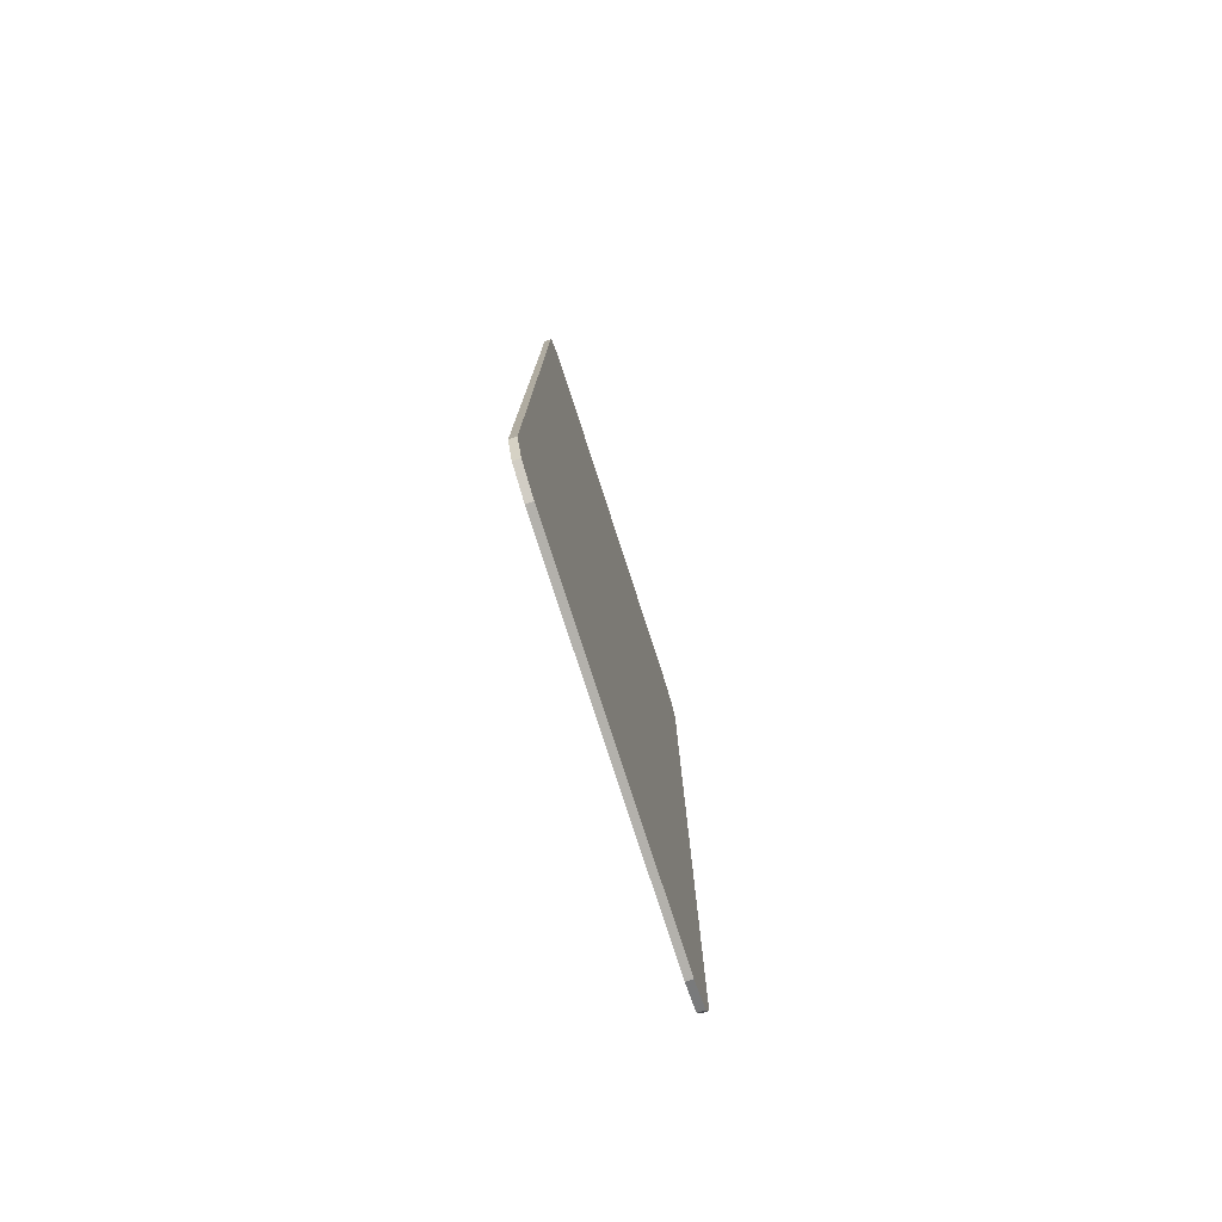
<metadata>
{"format":"obj","ext":"obj","renderer":"f3d","projection":"perspective","resolution":1024,"background":"white","views":[{"elev":-79.1,"azim":-72.0,"up":"+Z"}]}
</metadata>
<code>
v 0.01959 -0.0125 0.3024
v 0.01857 -0.0125 0.3067
v 0.01185 -0.0125 0.3084
v 0.01479 -0.0125 0.2928
v 0.009522 -0.0125 0.2886
v 0.00105 -0.0125 0.2868
v 0.02259 -0.0125 0.3084
v 0.01857 -0.0125 0.3067
v 0.01959 -0.0125 0.3024
v 0.02259 -0.0125 0.3084
v 0.01185 -0.0125 0.3084
v 0.01857 -0.0125 0.3067
v 0.01179 -0.0125 0.2868
v 0.009522 -0.0125 0.2886
v 0.01479 -0.0125 0.2928
v 0.01179 -0.0125 0.2868
v 0.00105 -0.0125 0.2868
v 0.009522 -0.0125 0.2886
v 0.08523 -0.0125 0.3257
v 0.08369 -0.0125 0.3321
v 0.07362 -0.0125 0.3347
v 0.08973 -0.0125 0.3347
v 0.08369 -0.0125 0.3321
v 0.08523 -0.0125 0.3257
v 0.08973 -0.0125 0.3347
v 0.07362 -0.0125 0.3347
v 0.08369 -0.0125 0.3321
v 0.05562 -0.0125 0.2665
v 0.04772 -0.0125 0.2601
v 0.03501 -0.0125 0.2575
v 0.05112 -0.0125 0.2575
v 0.04772 -0.0125 0.2601
v 0.05562 -0.0125 0.2665
v 0.05112 -0.0125 0.2575
v 0.03501 -0.0125 0.2575
v 0.04772 -0.0125 0.2601
v 0.2629 -0.0125 0.3024
v 0.2618 -0.0125 0.3067
v 0.2551 -0.0125 0.3084
v 0.1693 -0.0125 0.3024
v 0.1745 -0.0125 0.3067
v 0.183 -0.0125 0.3084
v 0.1645 -0.0125 0.2928
v 0.1655 -0.0125 0.2886
v 0.1722 -0.0125 0.2868
v 0.2581 -0.0125 0.2928
v 0.2528 -0.0125 0.2886
v 0.2443 -0.0125 0.2868
v 0.2659 -0.0125 0.3084
v 0.2618 -0.0125 0.3067
v 0.2629 -0.0125 0.3024
v 0.2659 -0.0125 0.3084
v 0.2551 -0.0125 0.3084
v 0.2618 -0.0125 0.3067
v 0.1723 -0.0125 0.3084
v 0.1745 -0.0125 0.3067
v 0.1693 -0.0125 0.3024
v 0.1723 -0.0125 0.3084
v 0.183 -0.0125 0.3084
v 0.1745 -0.0125 0.3067
v 0.1615 -0.0125 0.2868
v 0.1655 -0.0125 0.2886
v 0.1645 -0.0125 0.2928
v 0.1615 -0.0125 0.2868
v 0.1722 -0.0125 0.2868
v 0.1655 -0.0125 0.2886
v 0.2551 -0.0125 0.2868
v 0.2528 -0.0125 0.2886
v 0.2581 -0.0125 0.2928
v 0.2551 -0.0125 0.2868
v 0.2443 -0.0125 0.2868
v 0.2528 -0.0125 0.2886
v 0.2379 -0.0125 0.2526
v 0.2369 -0.0125 0.2568
v 0.2302 -0.0125 0.2586
v 0.1443 -0.0125 0.2526
v 0.1496 -0.0125 0.2568
v 0.1581 -0.0125 0.2586
v 0.1395 -0.0125 0.243
v 0.1406 -0.0125 0.2387
v 0.1473 -0.0125 0.237
v 0.2331 -0.0125 0.243
v 0.2279 -0.0125 0.2387
v 0.2194 -0.0125 0.237
v 0.2409 -0.0125 0.2586
v 0.2369 -0.0125 0.2568
v 0.2379 -0.0125 0.2526
v 0.2409 -0.0125 0.2586
v 0.2302 -0.0125 0.2586
v 0.2369 -0.0125 0.2568
v 0.1473 -0.0125 0.2586
v 0.1496 -0.0125 0.2568
v 0.1443 -0.0125 0.2526
v 0.1473 -0.0125 0.2586
v 0.1581 -0.0125 0.2586
v 0.1496 -0.0125 0.2568
v 0.1365 -0.0125 0.237
v 0.1406 -0.0125 0.2387
v 0.1395 -0.0125 0.243
v 0.1365 -0.0125 0.237
v 0.1473 -0.0125 0.237
v 0.1406 -0.0125 0.2387
v 0.2301 -0.0125 0.237
v 0.2279 -0.0125 0.2387
v 0.2331 -0.0125 0.243
v 0.2301 -0.0125 0.237
v 0.2194 -0.0125 0.237
v 0.2279 -0.0125 0.2387
v 0.3285 -0.0125 0.3257
v 0.327 -0.0125 0.3321
v 0.3169 -0.0125 0.3347
v 0.1269 -0.0125 0.3257
v 0.1348 -0.0125 0.3321
v 0.1475 -0.0125 0.3347
v 0.1049 -0.0125 0.2817
v 0.1064 -0.0125 0.2753
v 0.1165 -0.0125 0.2727
v 0.3065 -0.0125 0.2817
v 0.2986 -0.0125 0.2753
v 0.2859 -0.0125 0.2727
v 0.333 -0.0125 0.3347
v 0.327 -0.0125 0.3321
v 0.3285 -0.0125 0.3257
v 0.333 -0.0125 0.3347
v 0.3169 -0.0125 0.3347
v 0.327 -0.0125 0.3321
v 0.1314 -0.0125 0.3347
v 0.1348 -0.0125 0.3321
v 0.1269 -0.0125 0.3257
v 0.1314 -0.0125 0.3347
v 0.1475 -0.0125 0.3347
v 0.1348 -0.0125 0.3321
v 0.1004 -0.0125 0.2727
v 0.1064 -0.0125 0.2753
v 0.1049 -0.0125 0.2817
v 0.1004 -0.0125 0.2727
v 0.1165 -0.0125 0.2727
v 0.1064 -0.0125 0.2753
v 0.302 -0.0125 0.2727
v 0.2986 -0.0125 0.2753
v 0.3065 -0.0125 0.2817
v 0.302 -0.0125 0.2727
v 0.2859 -0.0125 0.2727
v 0.2986 -0.0125 0.2753
v 0.2975 -0.0125 0.2637
v 0.296 -0.0125 0.2701
v 0.2859 -0.0125 0.2727
v 0.09589 -0.0125 0.2637
v 0.1038 -0.0125 0.2701
v 0.1165 -0.0125 0.2727
v 0.07389 -0.0125 0.2197
v 0.07543 -0.0125 0.2133
v 0.0855 -0.0125 0.2107
v 0.2755 -0.0125 0.2197
v 0.2676 -0.0125 0.2133
v 0.2549 -0.0125 0.2107
v 0.302 -0.0125 0.2727
v 0.296 -0.0125 0.2701
v 0.2975 -0.0125 0.2637
v 0.302 -0.0125 0.2727
v 0.2859 -0.0125 0.2727
v 0.296 -0.0125 0.2701
v 0.1004 -0.0125 0.2727
v 0.1038 -0.0125 0.2701
v 0.09589 -0.0125 0.2637
v 0.1004 -0.0125 0.2727
v 0.1165 -0.0125 0.2727
v 0.1038 -0.0125 0.2701
v 0.06939 -0.0125 0.2107
v 0.07543 -0.0125 0.2133
v 0.07389 -0.0125 0.2197
v 0.06939 -0.0125 0.2107
v 0.0855 -0.0125 0.2107
v 0.07543 -0.0125 0.2133
v 0.271 -0.0125 0.2107
v 0.2676 -0.0125 0.2133
v 0.2755 -0.0125 0.2197
v 0.271 -0.0125 0.2107
v 0.2549 -0.0125 0.2107
v 0.2676 -0.0125 0.2133
v -0.0174 -0.0125 0.3084
v 0.01959 -0.0125 0.3024
v 0.01185 -0.0125 0.3084
v -0.0174 -0.0125 0.3084
v -0.0282 -0.0125 0.2868
v 0.01479 -0.0125 0.2928
v 0.01959 -0.0125 0.3024
v -0.0282 -0.0125 0.2868
v 0.00105 -0.0125 0.2868
v 0.01479 -0.0125 0.2928
v 0.08523 -0.0125 0.3257
v 0.1269 -0.0125 0.3257
v 0.1314 -0.0125 0.3347
v 0.08973 -0.0125 0.3347
v 0.08523 -0.0125 0.3257
v 0.1049 -0.0125 0.2817
v 0.1269 -0.0125 0.3257
v 0.05562 -0.0125 0.2665
v 0.1004 -0.0125 0.2727
v 0.1049 -0.0125 0.2817
v 0.08523 -0.0125 0.3257
v 0.05562 -0.0125 0.2665
v 0.09589 -0.0125 0.2637
v 0.1004 -0.0125 0.2727
v 0.05562 -0.0125 0.2665
v 0.05112 -0.0125 0.2575
v 0.07389 -0.0125 0.2197
v 0.09589 -0.0125 0.2637
v 0.06939 -0.0125 0.2107
v 0.07389 -0.0125 0.2197
v 0.05112 -0.0125 0.2575
v 0.03501 -0.0125 0.2575
v 0.06939 -0.0125 0.2107
v 0.03501 -0.0125 0.2575
v 0.02601 -0.0125 0.2575
v 0.05994 -0.0125 0.2107
v 0.1693 -0.0125 0.3024
v 0.2629 -0.0125 0.3024
v 0.2551 -0.0125 0.3084
v 0.183 -0.0125 0.3084
v 0.1693 -0.0125 0.3024
v 0.1645 -0.0125 0.2928
v 0.2581 -0.0125 0.2928
v 0.2629 -0.0125 0.3024
v 0.1645 -0.0125 0.2928
v 0.1722 -0.0125 0.2868
v 0.2443 -0.0125 0.2868
v 0.2581 -0.0125 0.2928
v 0.1443 -0.0125 0.2526
v 0.2379 -0.0125 0.2526
v 0.2302 -0.0125 0.2586
v 0.1581 -0.0125 0.2586
v 0.1443 -0.0125 0.2526
v 0.1395 -0.0125 0.243
v 0.2331 -0.0125 0.243
v 0.2379 -0.0125 0.2526
v 0.1395 -0.0125 0.243
v 0.1473 -0.0125 0.237
v 0.2194 -0.0125 0.237
v 0.2331 -0.0125 0.243
v -0.2025 -0.0125 0.3747
v -0.1119 -0.0125 0.3347
v -0.02901 -0.0125 0.3347
v -0.009 -0.0125 0.3747
v -0.2025 -0.0125 0.3747
v -0.297 -0.0125 0.1857
v -0.1739 -0.0125 0.2107
v -0.1119 -0.0125 0.3347
v -0.1035 -0.0125 0.1857
v -0.1199 -0.0125 0.2107
v -0.1739 -0.0125 0.2107
v -0.297 -0.0125 0.1857
v -0.1035 -0.0125 0.1857
v -0.06762 -0.0125 0.2575
v -0.09648 -0.0125 0.2575
v -0.1199 -0.0125 0.2107
v -0.07101 -0.0125 0.3084
v -0.08181 -0.0125 0.2868
v -0.05295 -0.0125 0.2868
v -0.04215 -0.0125 0.3084
v 0.027 -0.0125 0.3972
v -0.009 -0.0125 0.3747
v -0.02901 -0.0125 0.3347
v -0.00426 -0.0125 0.3347
v 0.027 -0.0125 0.3972
v -0.1376 -0.0125 0.3972
v -0.2025 -0.0125 0.3747
v -0.009 -0.0125 0.3747
v -0.216 -0.0125 0.3972
v -0.2025 -0.0125 0.3747
v -0.1376 -0.0125 0.3972
v -0.216 -0.0125 0.3972
v -0.333 -0.0125 0.1632
v -0.297 -0.0125 0.1857
v -0.2025 -0.0125 0.3747
v -0.09 -0.0125 0.1632
v -0.1035 -0.0125 0.1857
v -0.297 -0.0125 0.1857
v -0.333 -0.0125 0.1632
v -0.09 -0.0125 0.1632
v -0.05532 -0.0125 0.2326
v -0.1035 -0.0125 0.1857
v -0.06762 -0.0125 0.2575
v -0.1035 -0.0125 0.1857
v -0.05532 -0.0125 0.2326
v -0.04287 -0.0125 0.2575
v -0.06762 -0.0125 0.2575
v -0.04287 -0.0125 0.2575
v -0.0282 -0.0125 0.2868
v -0.05295 -0.0125 0.2868
v -0.06762 -0.0125 0.2575
v -0.05295 -0.0125 0.2868
v -0.08181 -0.0125 0.2868
v -0.09648 -0.0125 0.2575
v -0.1739 -0.0125 0.2107
v -0.1199 -0.0125 0.2107
v -0.09648 -0.0125 0.2575
v -0.1739 -0.0125 0.2107
v -0.09648 -0.0125 0.2575
v -0.08181 -0.0125 0.2868
v -0.1119 -0.0125 0.3347
v -0.1119 -0.0125 0.3347
v -0.08181 -0.0125 0.2868
v -0.07101 -0.0125 0.3084
v -0.1119 -0.0125 0.3347
v -0.07101 -0.0125 0.3084
v -0.04215 -0.0125 0.3084
v -0.02901 -0.0125 0.3347
v -0.0174 -0.0125 0.3084
v -0.00426 -0.0125 0.3347
v -0.02901 -0.0125 0.3347
v -0.04215 -0.0125 0.3084
v -0.0174 -0.0125 0.3084
v -0.04215 -0.0125 0.3084
v -0.05295 -0.0125 0.2868
v -0.0282 -0.0125 0.2868
v -0.0174 -0.0125 0.3084
v 0.01185 -0.0125 0.3084
v 0.07362 -0.0125 0.3347
v -0.00426 -0.0125 0.3347
v 0.08523 -0.0125 0.3257
v 0.07362 -0.0125 0.3347
v 0.01185 -0.0125 0.3084
v 0.02259 -0.0125 0.3084
v 0.08523 -0.0125 0.3257
v 0.02259 -0.0125 0.3084
v 0.01959 -0.0125 0.3024
v 0.05562 -0.0125 0.2665
v 0.01479 -0.0125 0.2928
v 0.03501 -0.0125 0.2575
v 0.05562 -0.0125 0.2665
v 0.01959 -0.0125 0.3024
v 0.01479 -0.0125 0.2928
v 0.01179 -0.0125 0.2868
v 0.02601 -0.0125 0.2575
v 0.03501 -0.0125 0.2575
v -0.01368 -0.0125 0.2575
v 0.02601 -0.0125 0.2575
v 0.01179 -0.0125 0.2868
v 0.00105 -0.0125 0.2868
v -0.01368 -0.0125 0.2575
v 0.00105 -0.0125 0.2868
v -0.0282 -0.0125 0.2868
v -0.04287 -0.0125 0.2575
v -0.01368 -0.0125 0.2575
v 0.00972 -0.0125 0.2107
v 0.05994 -0.0125 0.2107
v 0.02601 -0.0125 0.2575
v 0.1475 -0.0125 0.3347
v 0.183 -0.0125 0.3084
v 0.2551 -0.0125 0.3084
v 0.3169 -0.0125 0.3347
v 0.1475 -0.0125 0.3347
v 0.1723 -0.0125 0.3084
v 0.183 -0.0125 0.3084
v 0.3169 -0.0125 0.3347
v 0.2551 -0.0125 0.3084
v 0.2659 -0.0125 0.3084
v 0.1475 -0.0125 0.3347
v 0.1269 -0.0125 0.3257
v 0.1693 -0.0125 0.3024
v 0.1723 -0.0125 0.3084
v 0.3169 -0.0125 0.3347
v 0.2659 -0.0125 0.3084
v 0.2629 -0.0125 0.3024
v 0.3285 -0.0125 0.3257
v 0.1269 -0.0125 0.3257
v 0.1049 -0.0125 0.2817
v 0.1645 -0.0125 0.2928
v 0.1693 -0.0125 0.3024
v 0.3285 -0.0125 0.3257
v 0.2629 -0.0125 0.3024
v 0.2581 -0.0125 0.2928
v 0.3065 -0.0125 0.2817
v 0.1049 -0.0125 0.2817
v 0.1165 -0.0125 0.2727
v 0.1615 -0.0125 0.2868
v 0.1645 -0.0125 0.2928
v 0.3065 -0.0125 0.2817
v 0.2581 -0.0125 0.2928
v 0.2551 -0.0125 0.2868
v 0.2859 -0.0125 0.2727
v 0.1165 -0.0125 0.2727
v 0.1473 -0.0125 0.2586
v 0.1615 -0.0125 0.2868
v 0.1615 -0.0125 0.2868
v 0.1473 -0.0125 0.2586
v 0.1581 -0.0125 0.2586
v 0.1722 -0.0125 0.2868
v 0.1722 -0.0125 0.2868
v 0.1581 -0.0125 0.2586
v 0.2302 -0.0125 0.2586
v 0.2443 -0.0125 0.2868
v 0.2443 -0.0125 0.2868
v 0.2302 -0.0125 0.2586
v 0.2409 -0.0125 0.2586
v 0.2551 -0.0125 0.2868
v 0.2551 -0.0125 0.2868
v 0.2409 -0.0125 0.2586
v 0.2859 -0.0125 0.2727
v 0.1165 -0.0125 0.2727
v 0.09589 -0.0125 0.2637
v 0.1443 -0.0125 0.2526
v 0.1473 -0.0125 0.2586
v 0.2859 -0.0125 0.2727
v 0.2409 -0.0125 0.2586
v 0.2379 -0.0125 0.2526
v 0.2975 -0.0125 0.2637
v 0.09589 -0.0125 0.2637
v 0.07389 -0.0125 0.2197
v 0.1395 -0.0125 0.243
v 0.1443 -0.0125 0.2526
v 0.2975 -0.0125 0.2637
v 0.2379 -0.0125 0.2526
v 0.2331 -0.0125 0.243
v 0.2755 -0.0125 0.2197
v 0.07389 -0.0125 0.2197
v 0.0855 -0.0125 0.2107
v 0.1365 -0.0125 0.237
v 0.1395 -0.0125 0.243
v 0.2549 -0.0125 0.2107
v 0.2755 -0.0125 0.2197
v 0.2331 -0.0125 0.243
v 0.2301 -0.0125 0.237
v 0.0855 -0.0125 0.2107
v 0.1473 -0.0125 0.237
v 0.1365 -0.0125 0.237
v 0.2549 -0.0125 0.2107
v 0.2301 -0.0125 0.237
v 0.2194 -0.0125 0.237
v 0.0855 -0.0125 0.2107
v 0.2549 -0.0125 0.2107
v 0.2194 -0.0125 0.237
v 0.1473 -0.0125 0.237
v -0.333 -0.0125 0.1632
v -0.216 -0.0125 0.3972
v -0.333 -0.0125 0.3972
v -0.09 -0.0125 0.1632
v -0.02064 -0.0125 0.1632
v -0.05532 -0.0125 0.2326
v -0.325 0 -0.9
v -0.378 0 -0.878
v -0.4 0 -0.825
v -0.325 0 0.9
v -0.378 0 0.878
v -0.4 0 0.825
v 0.325 0 0.9
v -0.325 0 0.9
v -0.325 0 -0.9
v 0.325 0 -0.9
v 0.325 0 0.9
v 0.325 -0.0125 0.9
v -0.325 -0.0125 0.9
v -0.325 0 0.9
v -0.325 0 -0.9
v -0.325 -0.0125 -0.9
v 0.325 -0.0125 -0.9
v 0.325 0 -0.9
v 0.325 0 -0.9
v 0.378 0 -0.878
v 0.4 0 -0.825
v 0.325 0 0.9
v 0.378 0 0.878
v 0.4 0 0.825
v -0.378 0 -0.878
v -0.325 0 -0.9
v -0.325 -0.0125 -0.9
v -0.378 -0.0125 -0.878
v -0.4 0 -0.825
v -0.378 0 -0.878
v -0.378 -0.0125 -0.878
v -0.4 -0.0125 -0.825
v -0.378 0 0.878
v -0.325 0 0.9
v -0.325 -0.0125 0.9
v -0.378 -0.0125 0.878
v -0.4 0 0.825
v -0.378 0 0.878
v -0.378 -0.0125 0.878
v -0.4 -0.0125 0.825
v 0.378 0 -0.878
v 0.325 0 -0.9
v 0.325 -0.0125 -0.9
v 0.378 -0.0125 -0.878
v 0.4 0 -0.825
v 0.378 0 -0.878
v 0.378 -0.0125 -0.878
v 0.4 -0.0125 -0.825
v 0.378 0 0.878
v 0.325 0 0.9
v 0.325 -0.0125 0.9
v 0.378 -0.0125 0.878
v 0.4 0 0.825
v 0.378 0 0.878
v 0.378 -0.0125 0.878
v 0.4 -0.0125 0.825
v -0.4 -0.0125 -0.825
v -0.378 -0.0125 -0.878
v -0.325 -0.0125 -0.9
v -0.378 -0.0125 0.878
v -0.325 -0.0125 0.9
v -0.3348 -0.0125 0.8994
v -0.3707 -0.0125 0.8845
v -0.3707 -0.0125 0.8845
v -0.3348 -0.0125 0.8994
v -0.3444 -0.0125 0.8974
v -0.3625 -0.0125 0.89
v -0.3625 -0.0125 0.89
v -0.3444 -0.0125 0.8974
v -0.3537 -0.0125 0.8943
v -0.378 -0.0125 0.878
v -0.4 -0.0125 0.825
v -0.3994 -0.0125 0.8348
v -0.3845 -0.0125 0.8707
v -0.3845 -0.0125 0.8707
v -0.3994 -0.0125 0.8348
v -0.3974 -0.0125 0.8444
v -0.39 -0.0125 0.8625
v -0.39 -0.0125 0.8625
v -0.3974 -0.0125 0.8444
v -0.3943 -0.0125 0.8537
v 0.325 -0.0125 -0.9
v 0.378 -0.0125 -0.878
v 0.4 -0.0125 -0.825
v 0.325 -0.0125 0.9
v 0.378 -0.0125 0.878
v 0.4 -0.0125 0.825
v -0.4 0 0.825
v -0.325 0 0.9
v -0.325 0 -0.9
v -0.4 0 -0.825
v 0.4 0 0.825
v 0.4 0 -0.825
v 0.325 0 -0.9
v 0.325 0 0.9
v -0.4 0 -0.825
v -0.4 -0.0125 -0.825
v -0.4 -0.0125 0.825
v -0.4 0 0.825
v 0.4 0 -0.825
v 0.4 0 0.825
v 0.4 -0.0125 -0.678
v 0.4 -0.0125 -0.825
v 0.4 0 0.825
v 0.4 -0.0125 0.825
v 0.4 -0.0125 -0.678
v 0.00972 -0.0125 0.2107
v -0.05532 -0.0125 0.2326
v -0.02064 -0.0125 0.1632
v 0.00972 -0.0125 0.2107
v -0.01368 -0.0125 0.2575
v -0.04287 -0.0125 0.2575
v -0.05532 -0.0125 0.2326
v 0.4 -0.0125 -0.678
v 0.05994 -0.0125 0.2107
v 0.00972 -0.0125 0.2107
v -0.02064 -0.0125 0.1632
v 0.4 -0.0125 -0.678
v 0.06939 -0.0125 0.2107
v 0.05994 -0.0125 0.2107
v 0.4 -0.0125 -0.678
v 0.0855 -0.0125 0.2107
v 0.06939 -0.0125 0.2107
v 0.4 -0.0125 -0.678
v 0.2549 -0.0125 0.2107
v 0.0855 -0.0125 0.2107
v 0.4 -0.0125 -0.678
v 0.271 -0.0125 0.2107
v 0.2549 -0.0125 0.2107
v 0.4 -0.0125 -0.678
v 0.2755 -0.0125 0.2197
v 0.271 -0.0125 0.2107
v 0.4 -0.0125 -0.678
v 0.2975 -0.0125 0.2637
v 0.2755 -0.0125 0.2197
v 0.4 -0.0125 -0.678
v 0.302 -0.0125 0.2727
v 0.2975 -0.0125 0.2637
v 0.4 -0.0125 -0.678
v 0.3065 -0.0125 0.2817
v 0.302 -0.0125 0.2727
v 0.4 -0.0125 -0.678
v 0.3285 -0.0125 0.3257
v 0.3065 -0.0125 0.2817
v 0.4 -0.0125 -0.678
v 0.333 -0.0125 0.3347
v 0.3285 -0.0125 0.3257
v 0.4 -0.0125 -0.678
v 0.4 -0.0125 0.825
v 0.333 -0.0125 0.3347
v 0.4 -0.0125 0.825
v 0.3169 -0.0125 0.3347
v 0.333 -0.0125 0.3347
v 0.4 -0.0125 0.825
v 0.1475 -0.0125 0.3347
v 0.3169 -0.0125 0.3347
v 0.4 -0.0125 0.825
v 0.1314 -0.0125 0.3347
v 0.1475 -0.0125 0.3347
v 0.4 -0.0125 0.825
v 0.08973 -0.0125 0.3347
v 0.1314 -0.0125 0.3347
v 0.4 -0.0125 0.825
v 0.027 -0.0125 0.3972
v 0.07362 -0.0125 0.3347
v 0.08973 -0.0125 0.3347
v 0.4 -0.0125 0.825
v -0.378 -0.0125 0.878
v -0.1376 -0.0125 0.3972
v 0.027 -0.0125 0.3972
v 0.4 -0.0125 0.825
v 0.325 -0.0125 0.9
v -0.325 -0.0125 0.9
v -0.378 -0.0125 0.878
v 0.027 -0.0125 0.3972
v -0.00426 -0.0125 0.3347
v 0.07362 -0.0125 0.3347
v 0.4 -0.0125 -0.825
v -0.4 -0.0125 -0.825
v -0.325 -0.0125 -0.9
v 0.325 -0.0125 -0.9
v -0.4 -0.0125 -0.825
v 0.4 -0.0125 -0.825
v -0.09 -0.0125 0.1632
v -0.333 -0.0125 0.1632
v 0.4 -0.0125 -0.825
v 0.4 -0.0125 -0.678
v -0.02064 -0.0125 0.1632
v -0.09 -0.0125 0.1632
v -0.4 -0.0125 0.825
v -0.4 -0.0125 -0.825
v -0.333 -0.0125 0.1632
v -0.333 -0.0125 0.3972
v -0.4 -0.0125 0.825
v -0.333 -0.0125 0.3972
v -0.216 -0.0125 0.3972
v -0.4 -0.0125 0.825
v -0.216 -0.0125 0.3972
v -0.1376 -0.0125 0.3972
v -0.378 -0.0125 0.878
g mesh4641647
f 1 2 3
g mesh4641649
f 4 6 5
g mesh4641651
f 7 8 9
f 10 11 12
g mesh4641653
f 13 15 14
f 16 18 17
g mesh4641655
f 19 20 21
g mesh4641657
f 22 23 24
f 25 26 27
g mesh4641659
f 28 30 29
g mesh4641661
f 31 33 32
f 34 36 35
g mesh4641663
f 37 38 39
g mesh4641665
f 40 42 41
g mesh4641667
f 43 44 45
g mesh4641669
f 46 48 47
g mesh4641671
f 49 50 51
f 52 53 54
g mesh4641673
f 55 57 56
f 58 60 59
g mesh4641675
f 61 62 63
f 64 65 66
g mesh4641677
f 67 69 68
f 70 72 71
g mesh4641679
f 73 74 75
g mesh4641681
f 76 78 77
g mesh4641683
f 79 80 81
g mesh4641685
f 82 84 83
g mesh4641687
f 85 86 87
f 88 89 90
g mesh4641689
f 91 93 92
f 94 96 95
g mesh4641691
f 97 98 99
f 100 101 102
g mesh4641693
f 103 105 104
f 106 108 107
g mesh4641695
f 109 110 111
g mesh4641697
f 112 114 113
g mesh4641699
f 115 116 117
g mesh4641701
f 118 120 119
g mesh4641703
f 121 122 123
f 124 125 126
g mesh4641705
f 127 129 128
f 130 132 131
g mesh4641707
f 133 134 135
f 136 137 138
g mesh4641709
f 139 141 140
f 142 144 143
g mesh4641711
f 145 146 147
g mesh4641713
f 148 150 149
g mesh4641715
f 151 152 153
g mesh4641717
f 154 156 155
g mesh4641719
f 157 158 159
f 160 161 162
g mesh4641721
f 163 165 164
f 166 168 167
g mesh4641723
f 169 170 171
f 172 173 174
g mesh4641725
f 175 177 176
f 178 180 179
f 181 182 183
f 184 185 186
f 186 187 184
f 188 189 190
f 191 192 193
f 193 194 191
f 195 196 197
f 198 199 200
f 200 201 198
f 202 203 204
f 205 206 207
f 207 208 205
f 209 210 211
f 211 212 209
f 213 214 215
f 215 216 213
f 217 218 219
f 219 220 217
f 221 222 223
f 223 224 221
f 225 226 227
f 227 228 225
f 229 230 231
f 231 232 229
f 233 234 235
f 235 236 233
f 237 238 239
f 239 240 237
f 241 242 243
f 243 244 241
f 245 246 247
f 247 248 245
f 249 250 251
f 251 252 249
f 253 254 255
f 255 256 253
f 257 258 259
f 259 260 257
f 261 262 263
f 263 264 261
f 265 266 267
f 267 268 265
f 269 270 271
f 272 273 274
f 274 275 272
f 276 277 278
f 278 279 276
f 280 281 282
f 283 284 285
f 285 286 283
f 287 288 289
f 289 290 287
f 291 292 293
f 293 294 291
f 295 296 297
f 298 299 300
f 300 301 298
f 302 303 304
f 305 306 307
f 307 308 305
f 309 310 311
f 311 312 309
f 313 314 315
f 315 316 313
f 317 318 319
f 319 320 317
f 321 322 323
f 323 324 321
f 325 326 327
f 327 328 325
f 329 330 331
f 331 332 329
f 333 334 335
f 335 336 333
f 337 338 339
f 339 340 337
f 341 342 343
f 343 344 341
f 345 346 347
f 347 348 345
f 349 350 351
f 351 352 349
f 353 354 355
f 356 357 358
f 359 360 361
f 361 362 359
f 363 364 365
f 365 366 363
f 367 368 369
f 369 370 367
f 371 372 373
f 373 374 371
f 375 376 377
f 377 378 375
f 379 380 381
f 381 382 379
f 383 384 385
f 386 387 388
f 388 389 386
f 390 391 392
f 392 393 390
f 394 395 396
f 396 397 394
f 398 399 400
f 401 402 403
f 403 404 401
f 405 406 407
f 407 408 405
f 409 410 411
f 411 412 409
f 413 414 415
f 415 416 413
f 417 418 419
f 419 420 417
f 421 422 423
f 423 424 421
f 425 426 427
f 428 429 430
f 431 432 433
f 433 434 431
f 435 436 437
f 438 439 440
g mesh4641728
f 441 442 443
g mesh4641730
f 444 446 445
g mesh4641732
f 447 449 448
f 449 447 450
f 451 453 452
f 453 451 454
f 455 457 456
f 457 455 458
g mesh4641734
f 459 461 460
g mesh4641736
f 462 463 464
g mesh4641738
f 465 466 467
f 467 468 465
f 469 470 471
f 471 472 469
g mesh4641740
f 473 475 474
f 475 473 476
f 477 479 478
f 479 477 480
g mesh4641742
f 481 483 482
f 483 481 484
f 485 487 486
f 487 485 488
g mesh4641744
f 489 490 491
f 491 492 489
f 493 494 495
f 495 496 493
g mesh4641746
f 497 498 499
g mesh4641748
f 500 501 502
f 502 503 500
f 504 505 506
f 506 507 504
f 508 509 510
g mesh4641750
f 511 513 512
f 513 511 514
f 515 517 516
f 517 515 518
f 519 521 520
g mesh4641752
f 522 523 524
g mesh4641754
f 525 527 526
f 528 529 530
f 530 531 528
f 532 533 534
f 534 535 532
f 536 537 538
f 538 539 536
f 540 541 542
f 542 543 540
f 544 545 546
f 547 548 549
f 550 551 552
f 552 553 550
f 554 555 556
f 556 557 554
f 558 559 560
f 561 562 563
f 564 565 566
f 567 568 569
f 570 571 572
f 573 574 575
f 576 577 578
f 579 580 581
f 582 583 584
f 585 586 587
f 588 589 590
f 591 592 593
f 594 595 596
f 597 598 599
f 600 601 602
f 603 604 605
f 605 606 603
f 607 608 609
f 609 610 607
f 611 612 613
f 613 614 611
f 615 616 617
f 618 619 620
f 620 621 618
f 622 623 624
f 624 625 622
f 626 627 628
f 628 629 626
f 630 631 632
f 632 633 630
f 634 635 636
f 637 638 639
f 639 640 637

</code>
